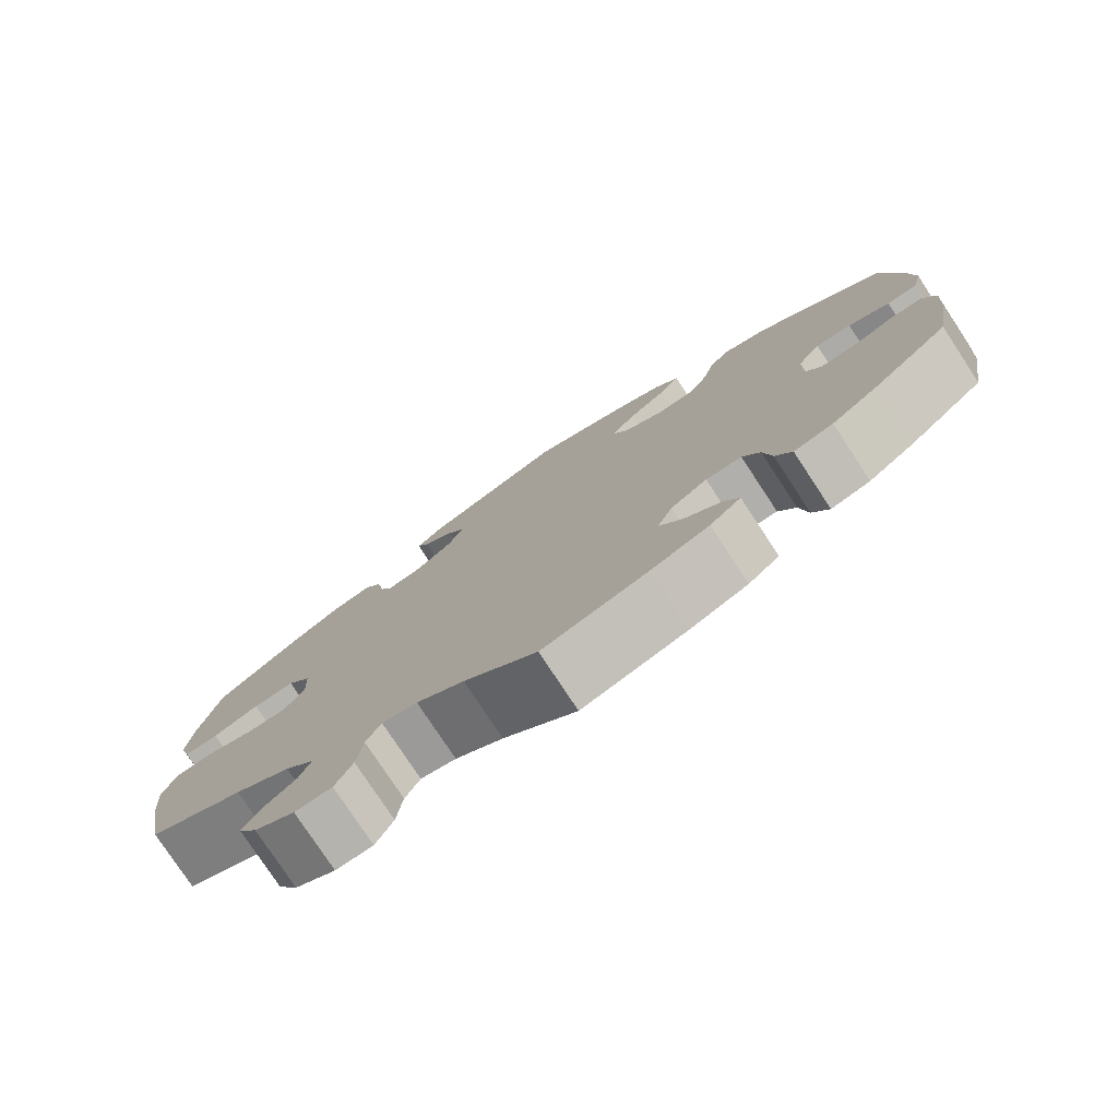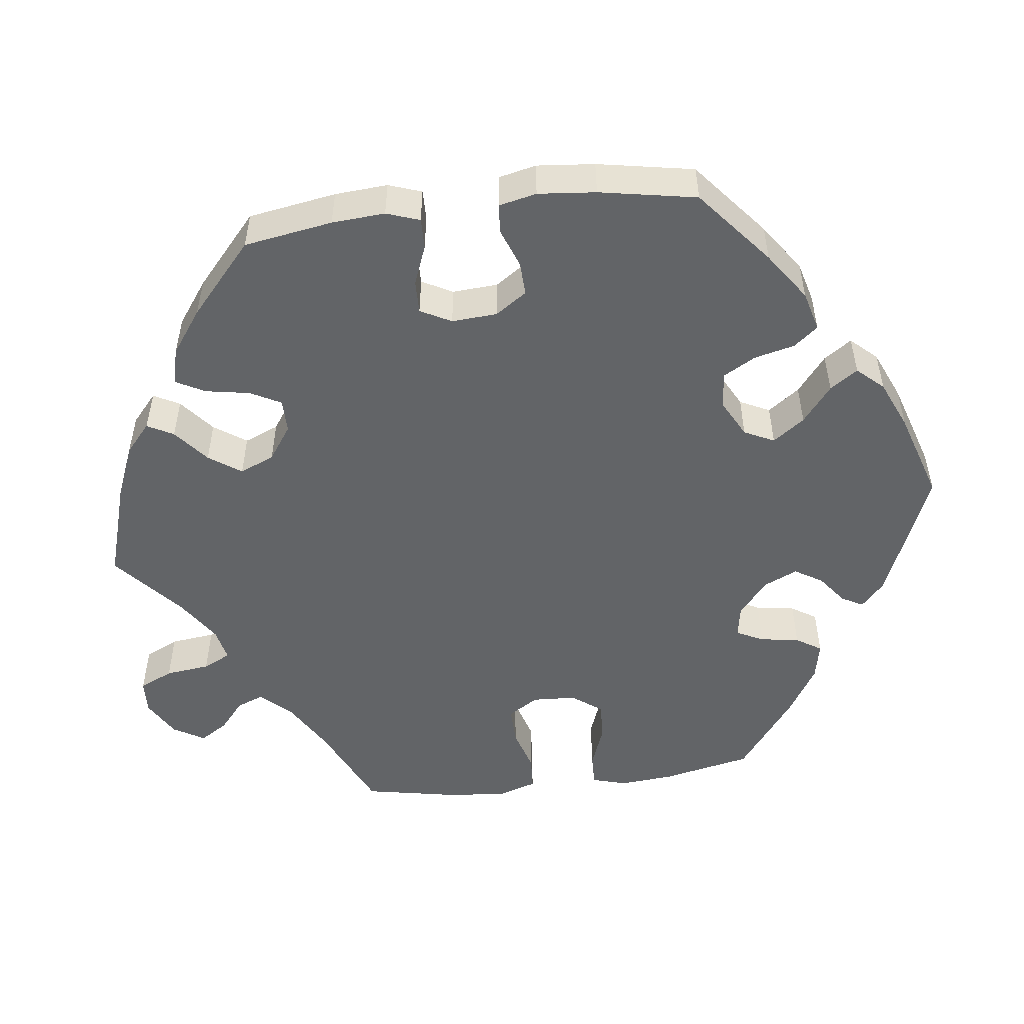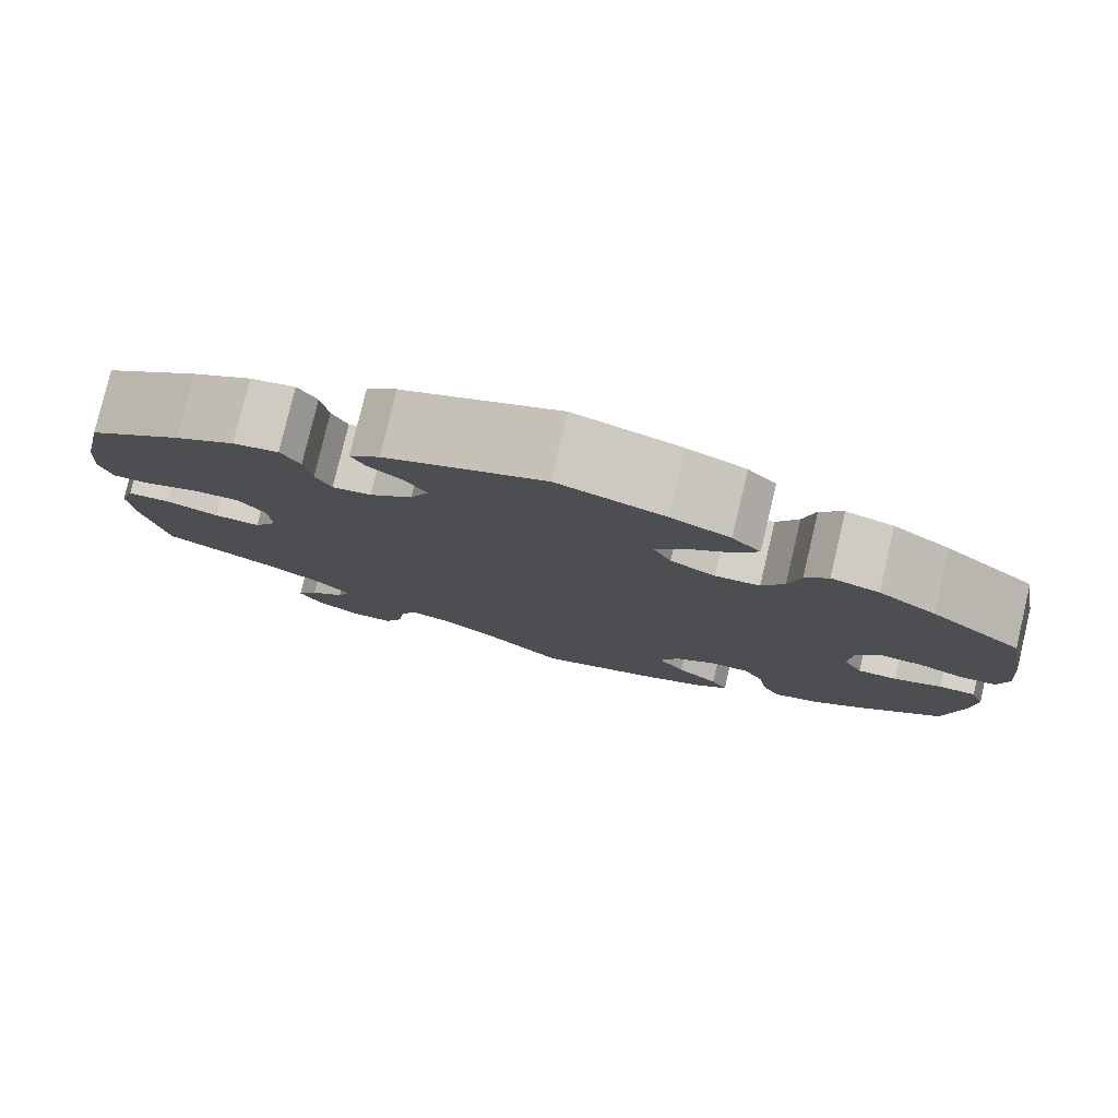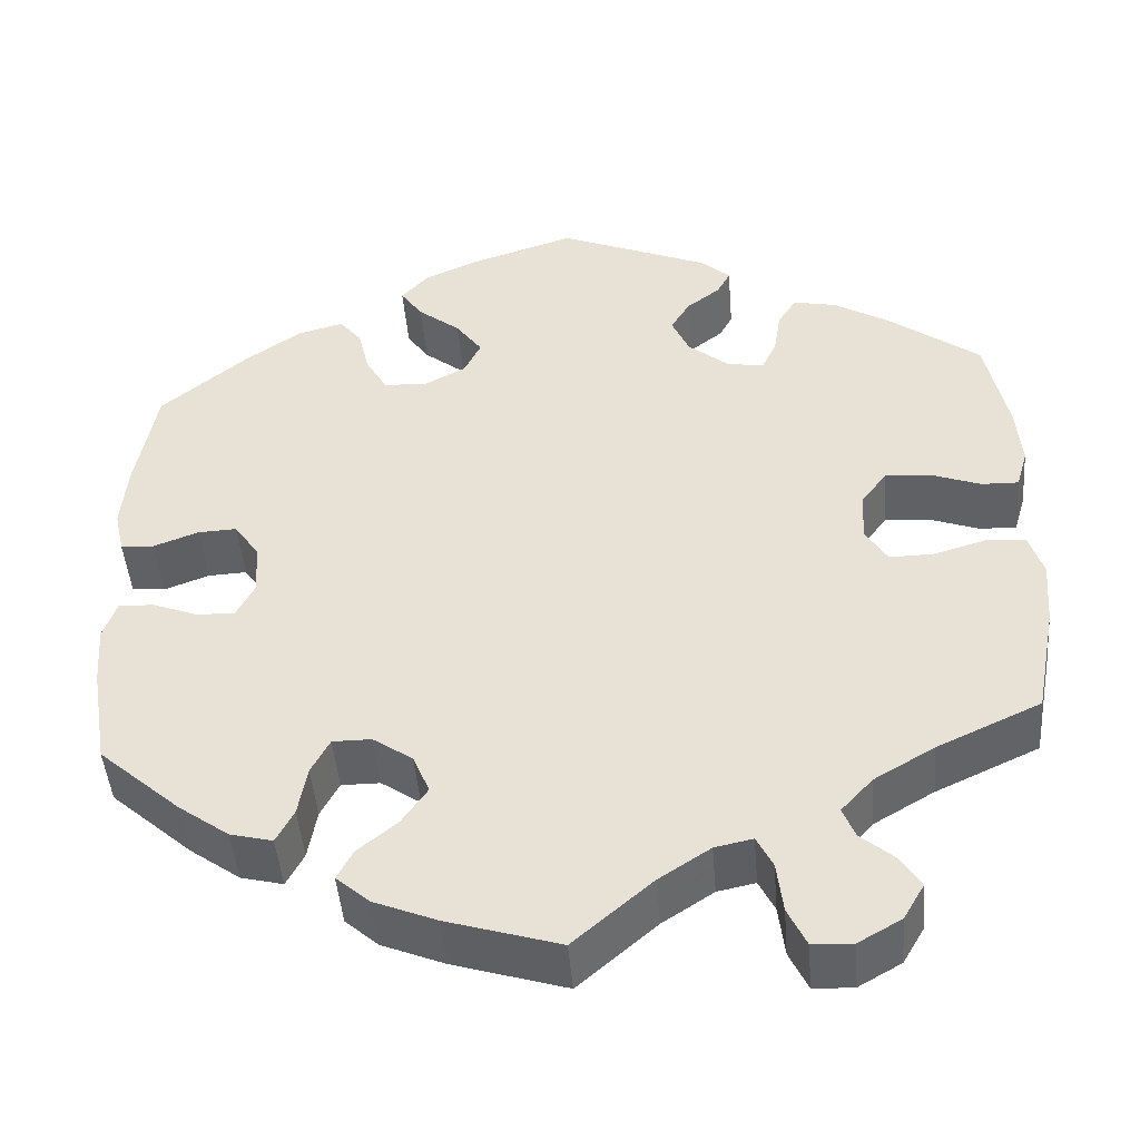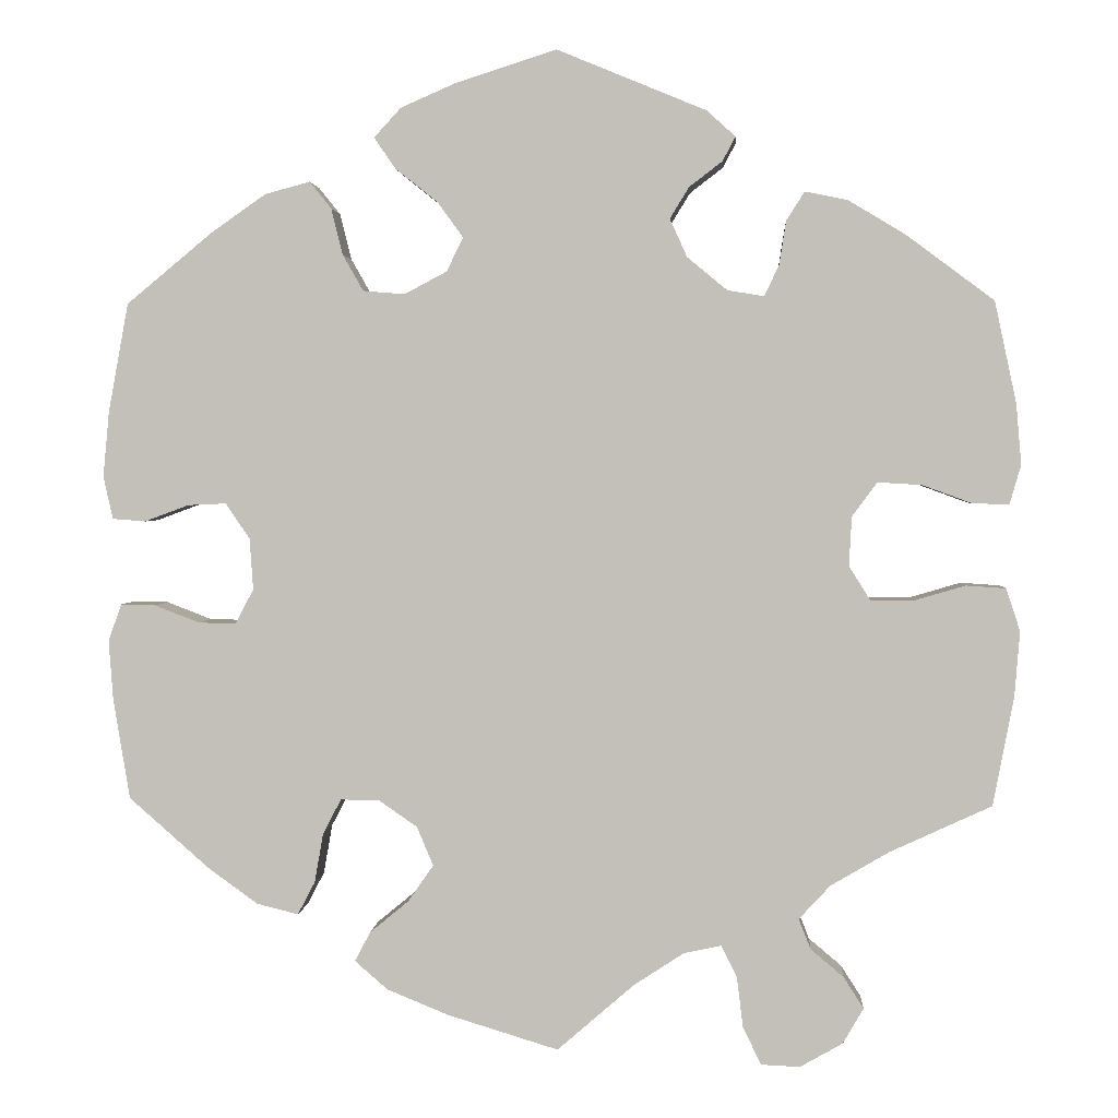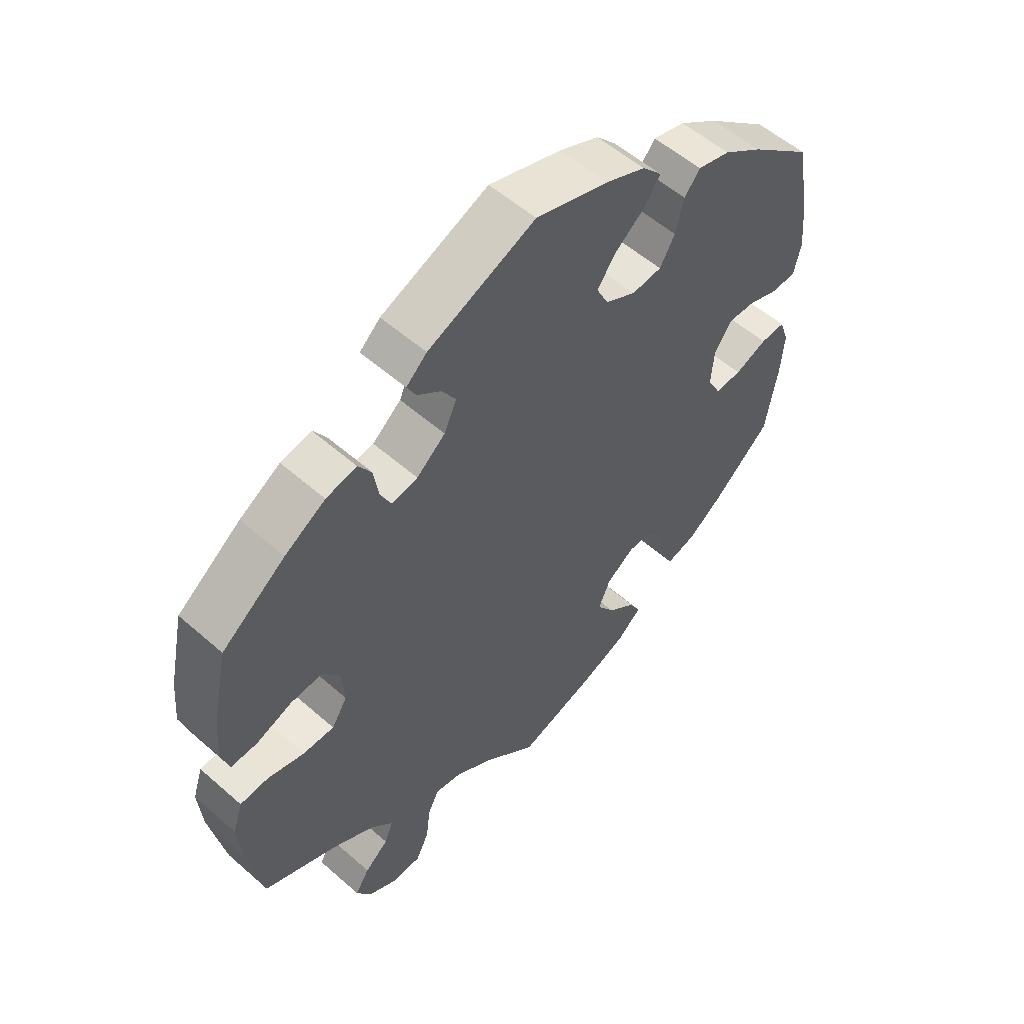
<metadata>
{"format":"obj","ext":"obj","renderer":"f3d","projection":"perspective","resolution":1024,"background":"white","views":[{"elev":-78.2,"azim":-146.6,"up":"+Z"},{"elev":-51.1,"azim":-83.0,"up":"+Y"},{"elev":79.5,"azim":-166.6,"up":"+Z"},{"elev":-46.3,"azim":4.6,"up":"+Z"},{"elev":2.2,"azim":3.7,"up":"+Z"},{"elev":55.3,"azim":132.7,"up":"+Z"}]}
</metadata>
<code>
v -0.52 0.07 -0.173
v -0.525 0.07 -0.104
v -0.51 0.07 -0.061
v -0.47 0.07 -0.062
v -0.418 0.07 -0.082
v -0.375 0.07 -0.083
v -0.354 0.07 -0.043
v -0.358 0.07 0.016
v -0.386 0.07 0.057
v -0.43 0.07 0.055
v -0.481 0.07 0.036
v -0.519 0.07 0.039
v -0.53 0.07 0.088
v -0.523 0.07 0.163
v -0.5 0.07 0.289
v -0.401 0.07 0.371
v -0.338 0.07 0.415
v -0.286 0.07 0.429
v -0.261 0.07 0.398
v -0.248 0.07 0.345
v -0.224 0.07 0.303
v -0.176 0.07 0.299
v -0.127 0.07 0.325
v -0.108 0.07 0.364
v -0.138 0.07 0.405
v -0.186 0.07 0.443
v -0.211 0.07 0.479
v -0.18 0.07 0.513
v -0.116 0.07 0.541
v 0 0.07 0.578
v 0.172 0.07 0.507
v 0.205 0.07 0.477
v 0.19 0.07 0.449
v 0.152 0.07 0.42
v 0.13 0.07 0.384
v 0.15 0.07 0.34
v 0.196 0.07 0.302
v 0.238 0.07 0.295
v 0.255 0.07 0.33
v 0.263 0.07 0.381
v 0.284 0.07 0.414
v 0.333 0.07 0.404
v 0.398 0.07 0.365
v 0.5 0.07 0.289
v 0.525 0.07 0.172
v 0.531 0.07 0.102
v 0.518 0.07 0.057
v 0.476 0.07 0.058
v 0.419 0.07 0.079
v 0.368 0.07 0.082
v 0.339 0.07 0.043
v 0.336 0.07 -0.014
v 0.361 0.07 -0.054
v 0.411 0.07 -0.053
v 0.469 0.07 -0.036
v 0.515 0.07 -0.039
v 0.531 0.07 -0.088
v 0.525 0.07 -0.163
v 0.501 0.07 -0.289
v 0.384 0.07 -0.343
v 0.316 0.07 -0.383
v 0.28 0.07 -0.422
v 0.294 0.07 -0.457
v 0.332 0.07 -0.489
v 0.355 0.07 -0.525
v 0.331 0.07 -0.566
v 0.282 0.07 -0.594
v 0.237 0.07 -0.592
v 0.216 0.07 -0.548
v 0.209 0.07 -0.49
v 0.191 0.07 -0.454
v 0.148 0.07 -0.463
v 0.09 0.07 -0.501
v 0.001 0.07 -0.578
v -0.127 0.07 -0.539
v -0.198 0.07 -0.51
v -0.236 0.07 -0.477
v -0.218 0.07 -0.443
v -0.173 0.07 -0.406
v -0.144 0.07 -0.364
v -0.163 0.07 -0.319
v -0.208 0.07 -0.288
v -0.252 0.07 -0.288
v -0.273 0.07 -0.328
v -0.283 0.07 -0.385
v -0.303 0.07 -0.423
v -0.351 0.07 -0.411
v -0.408 0.07 -0.37
v -0.501 0.07 -0.288
v -0.52 0 -0.173
v -0.525 0 -0.104
v -0.51 0 -0.061
v -0.47 0 -0.062
v -0.418 0 -0.082
v -0.375 0 -0.083
v -0.354 0 -0.043
v -0.358 0 0.016
v -0.386 0 0.057
v -0.43 0 0.055
v -0.481 0 0.036
v -0.519 0 0.039
v -0.53 0 0.088
v -0.523 0 0.163
v -0.5 0 0.289
v -0.401 0 0.371
v -0.338 0 0.415
v -0.286 0 0.429
v -0.261 0 0.398
v -0.248 0 0.345
v -0.224 0 0.303
v -0.176 0 0.299
v -0.127 0 0.325
v -0.108 0 0.364
v -0.138 0 0.405
v -0.186 0 0.443
v -0.211 0 0.479
v -0.18 0 0.513
v -0.116 0 0.541
v 0 0 0.578
v 0.172 0 0.507
v 0.205 0 0.477
v 0.19 0 0.449
v 0.152 0 0.42
v 0.13 0 0.384
v 0.15 0 0.34
v 0.196 0 0.302
v 0.238 0 0.295
v 0.255 0 0.33
v 0.263 0 0.381
v 0.284 0 0.414
v 0.333 0 0.404
v 0.398 0 0.365
v 0.5 0 0.289
v 0.525 0 0.172
v 0.531 0 0.102
v 0.518 0 0.057
v 0.476 0 0.058
v 0.419 0 0.079
v 0.368 0 0.082
v 0.339 0 0.043
v 0.336 0 -0.014
v 0.361 0 -0.054
v 0.411 0 -0.053
v 0.469 0 -0.036
v 0.515 0 -0.039
v 0.531 0 -0.088
v 0.525 0 -0.163
v 0.501 0 -0.289
v 0.384 0 -0.343
v 0.316 0 -0.383
v 0.28 0 -0.422
v 0.294 0 -0.457
v 0.332 0 -0.489
v 0.355 0 -0.525
v 0.331 0 -0.566
v 0.282 0 -0.594
v 0.237 0 -0.592
v 0.216 0 -0.548
v 0.209 0 -0.49
v 0.191 0 -0.454
v 0.148 0 -0.463
v 0.09 0 -0.501
v 0.001 0 -0.578
v -0.127 0 -0.539
v -0.198 0 -0.51
v -0.236 0 -0.477
v -0.218 0 -0.443
v -0.173 0 -0.406
v -0.144 0 -0.364
v -0.163 0 -0.319
v -0.208 0 -0.288
v -0.252 0 -0.288
v -0.273 0 -0.328
v -0.283 0 -0.385
v -0.303 0 -0.423
v -0.351 0 -0.411
v -0.408 0 -0.37
v -0.501 0 -0.288
f 84 85 86 87
f 83 84 87 88
f 76 77 78 79
f 76 79 80
f 73 74 75 76
f 72 73 76 80
f 71 72 80 81
f 67 68 69 70
f 67 70 71
f 66 67 71
f 63 64 65 66
f 62 63 66 71
f 61 62 71 81
f 57 58 59 60
f 54 55 56 57
f 53 54 57 60
f 52 53 60 61
f 46 47 48 49
f 46 49 50
f 45 46 50
f 44 45 50
f 43 44 50 51
f 39 40 41 42
f 38 39 42 43
f 31 32 33 34
f 31 34 35
f 30 31 35
f 29 30 35 36
f 25 26 27 28
f 24 25 28 29
f 17 18 19 20
f 17 20 21
f 16 17 21
f 15 16 21
f 14 15 21 22
f 10 11 12 13
f 9 10 13 14
f 2 3 4 5
f 2 5 6
f 1 2 6
f 83 88 89 1
f 52 61 81 82
f 51 52 82 83
f 38 43 51 83
f 37 38 83
f 24 29 36 37
f 23 24 37 83
f 22 23 83
f 9 14 22
f 8 9 22
f 7 8 22 83
f 6 7 83
f 1 6 83
f 176 175 174 173
f 177 176 173 172
f 168 167 166 165
f 169 168 165
f 165 164 163 162
f 169 165 162 161
f 170 169 161 160
f 159 158 157 156
f 160 159 156
f 160 156 155
f 155 154 153 152
f 160 155 152 151
f 170 160 151 150
f 149 148 147 146
f 146 145 144 143
f 149 146 143 142
f 150 149 142 141
f 138 137 136 135
f 139 138 135
f 139 135 134
f 139 134 133
f 140 139 133 132
f 131 130 129 128
f 132 131 128 127
f 123 122 121 120
f 124 123 120
f 124 120 119
f 125 124 119 118
f 117 116 115 114
f 118 117 114 113
f 109 108 107 106
f 110 109 106
f 110 106 105
f 110 105 104
f 111 110 104 103
f 102 101 100 99
f 103 102 99 98
f 94 93 92 91
f 95 94 91
f 95 91 90
f 90 178 177 172
f 171 170 150 141
f 172 171 141 140
f 172 140 132 127
f 172 127 126
f 126 125 118 113
f 172 126 113 112
f 172 112 111
f 111 103 98
f 111 98 97
f 172 111 97 96
f 172 96 95
f 172 95 90
f 1 90 91 2
f 2 91 92 3
f 3 92 93 4
f 4 93 94 5
f 5 94 95 6
f 6 95 96 7
f 7 96 97 8
f 8 97 98 9
f 9 98 99 10
f 10 99 100 11
f 11 100 101 12
f 12 101 102 13
f 13 102 103 14
f 14 103 104 15
f 15 104 105 16
f 16 105 106 17
f 17 106 107 18
f 18 107 108 19
f 19 108 109 20
f 20 109 110 21
f 21 110 111 22
f 22 111 112 23
f 23 112 113 24
f 24 113 114 25
f 25 114 115 26
f 26 115 116 27
f 27 116 117 28
f 28 117 118 29
f 29 118 119 30
f 30 119 120 31
f 31 120 121 32
f 32 121 122 33
f 33 122 123 34
f 34 123 124 35
f 35 124 125 36
f 36 125 126 37
f 37 126 127 38
f 38 127 128 39
f 39 128 129 40
f 40 129 130 41
f 41 130 131 42
f 42 131 132 43
f 43 132 133 44
f 44 133 134 45
f 45 134 135 46
f 46 135 136 47
f 47 136 137 48
f 48 137 138 49
f 49 138 139 50
f 50 139 140 51
f 51 140 141 52
f 52 141 142 53
f 53 142 143 54
f 54 143 144 55
f 55 144 145 56
f 56 145 146 57
f 57 146 147 58
f 58 147 148 59
f 59 148 149 60
f 60 149 150 61
f 61 150 151 62
f 62 151 152 63
f 63 152 153 64
f 64 153 154 65
f 65 154 155 66
f 66 155 156 67
f 67 156 157 68
f 68 157 158 69
f 69 158 159 70
f 70 159 160 71
f 71 160 161 72
f 72 161 162 73
f 73 162 163 74
f 74 163 164 75
f 75 164 165 76
f 76 165 166 77
f 77 166 167 78
f 78 167 168 79
f 79 168 169 80
f 80 169 170 81
f 81 170 171 82
f 82 171 172 83
f 83 172 173 84
f 84 173 174 85
f 85 174 175 86
f 86 175 176 87
f 87 176 177 88
f 88 177 178 89
f 89 178 90 1

</code>
